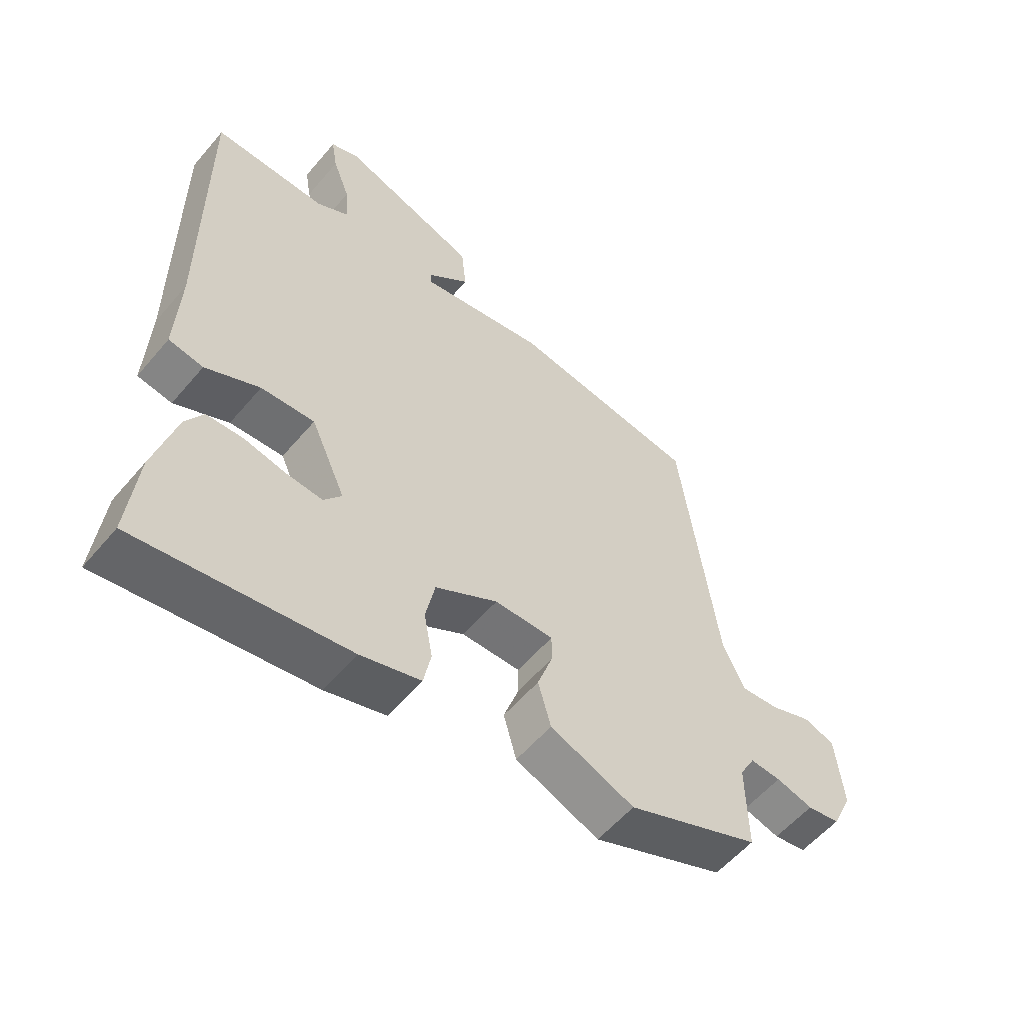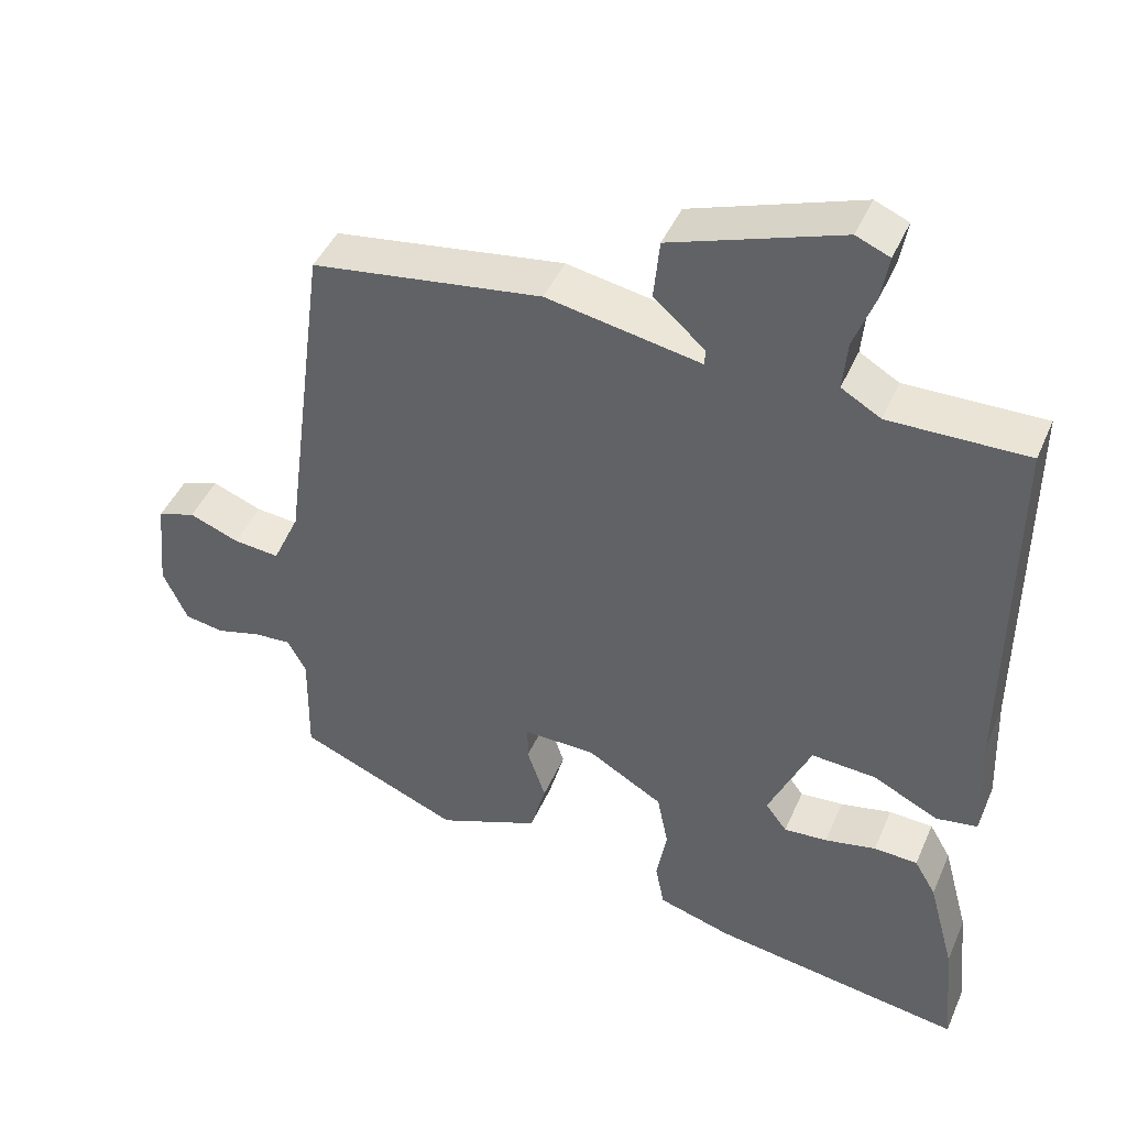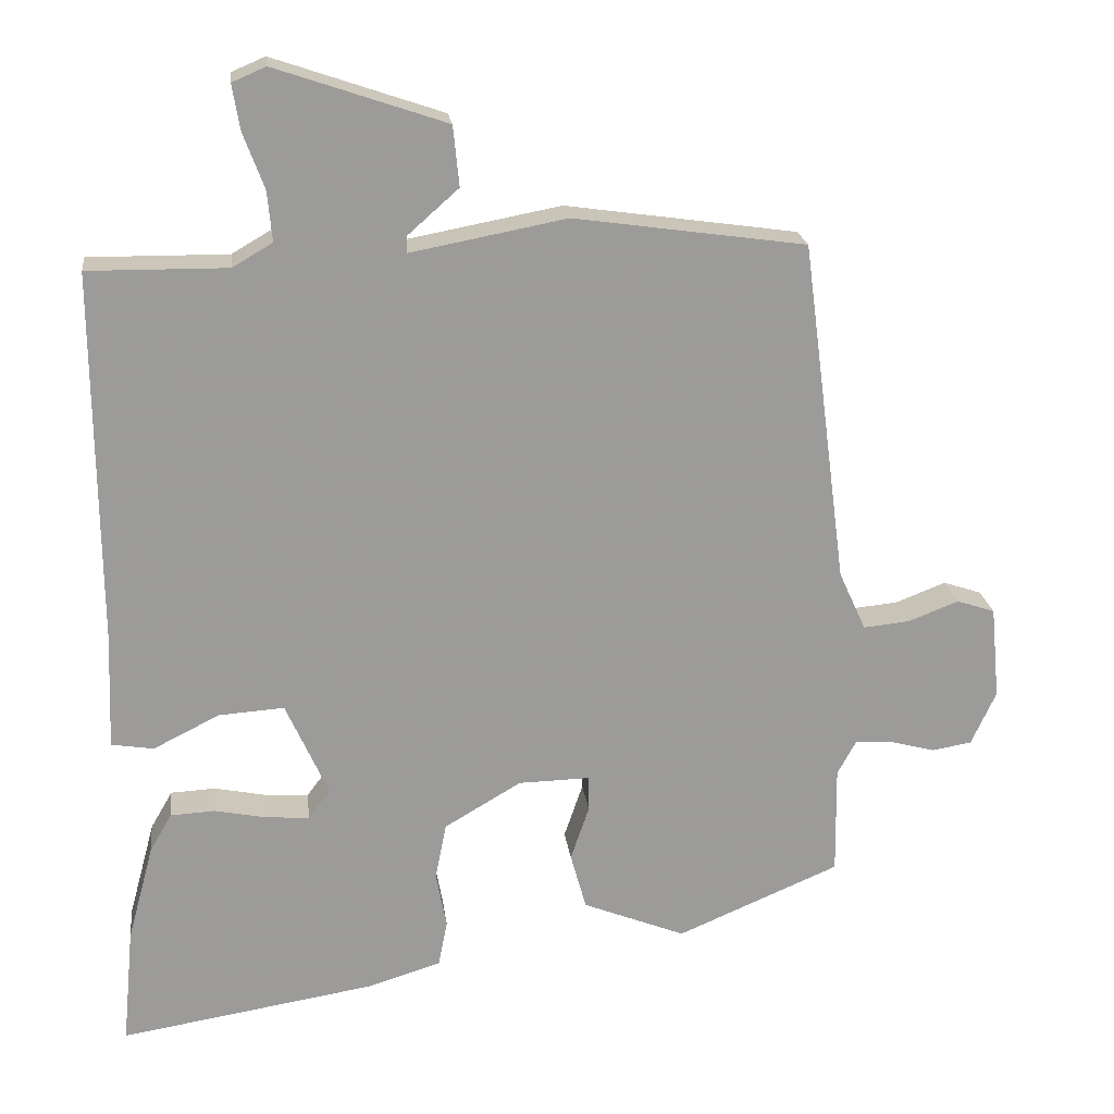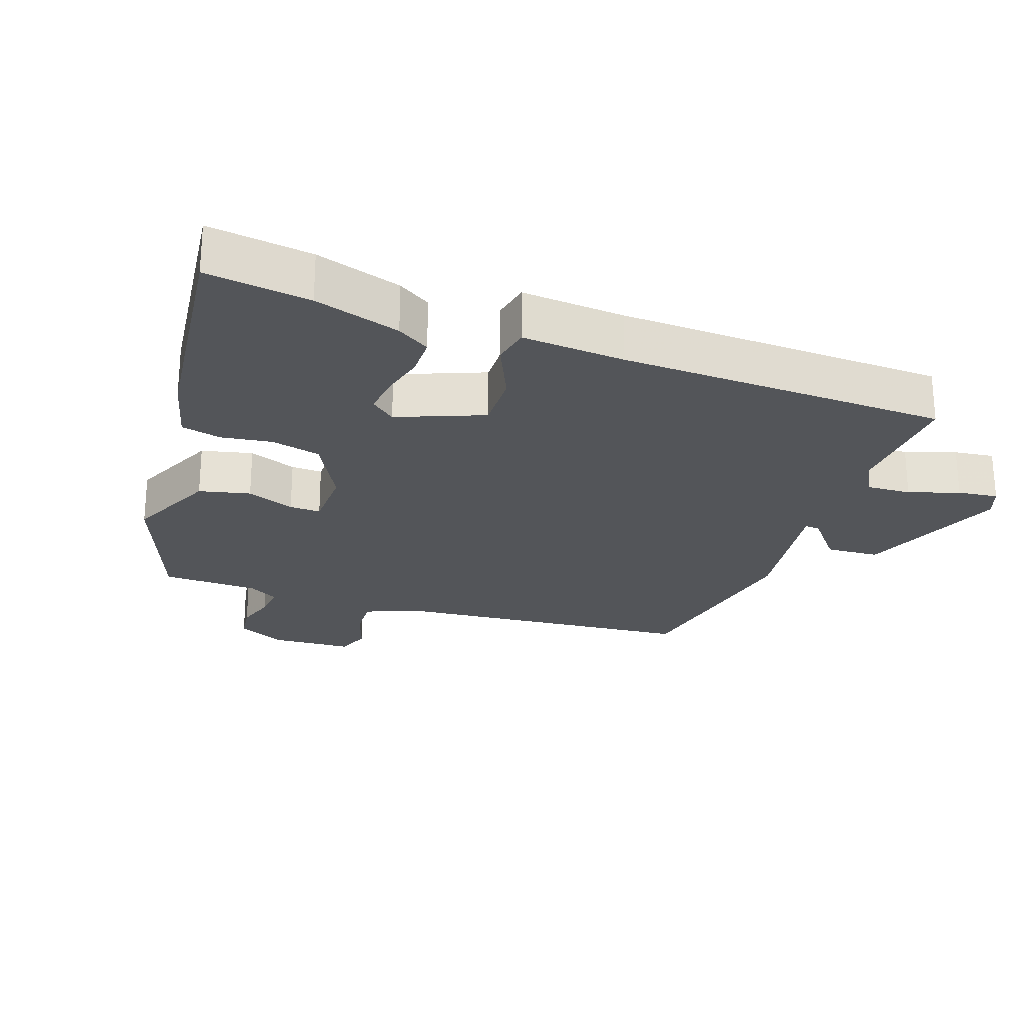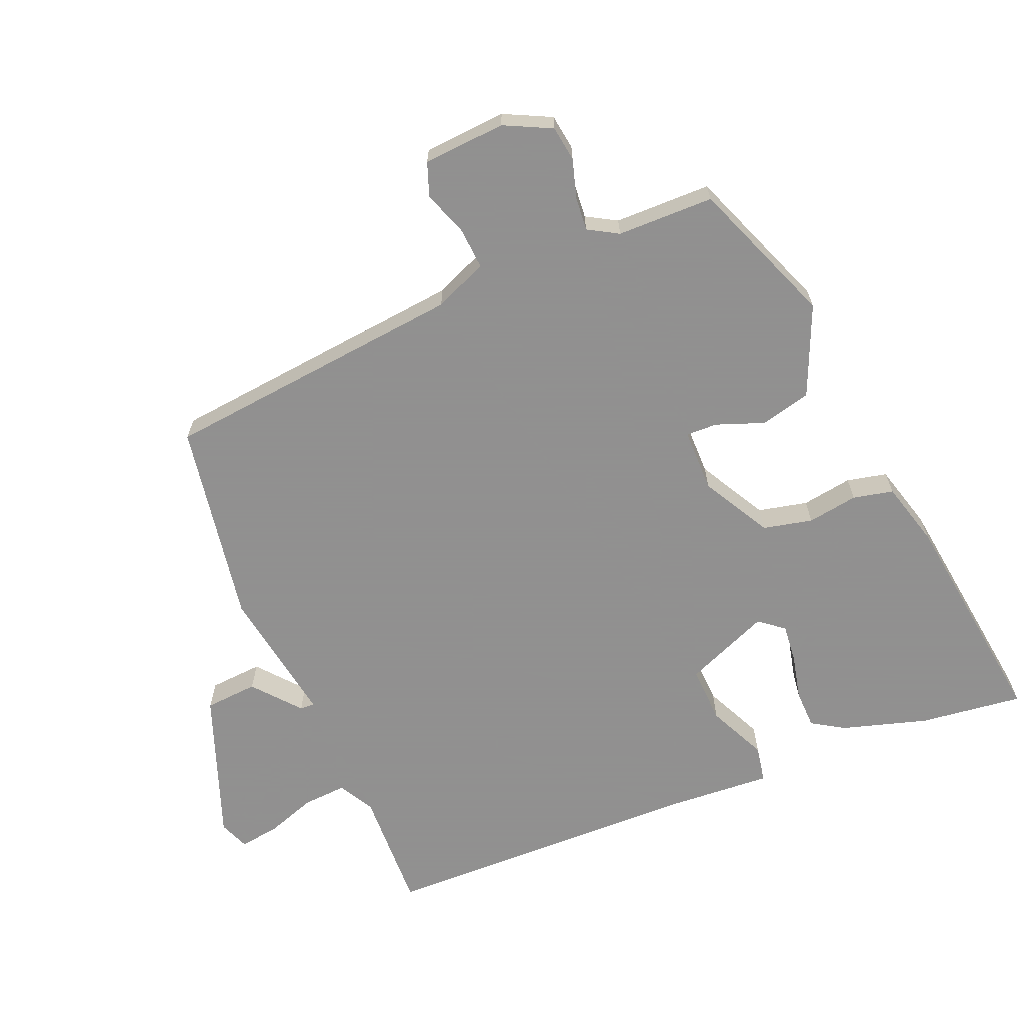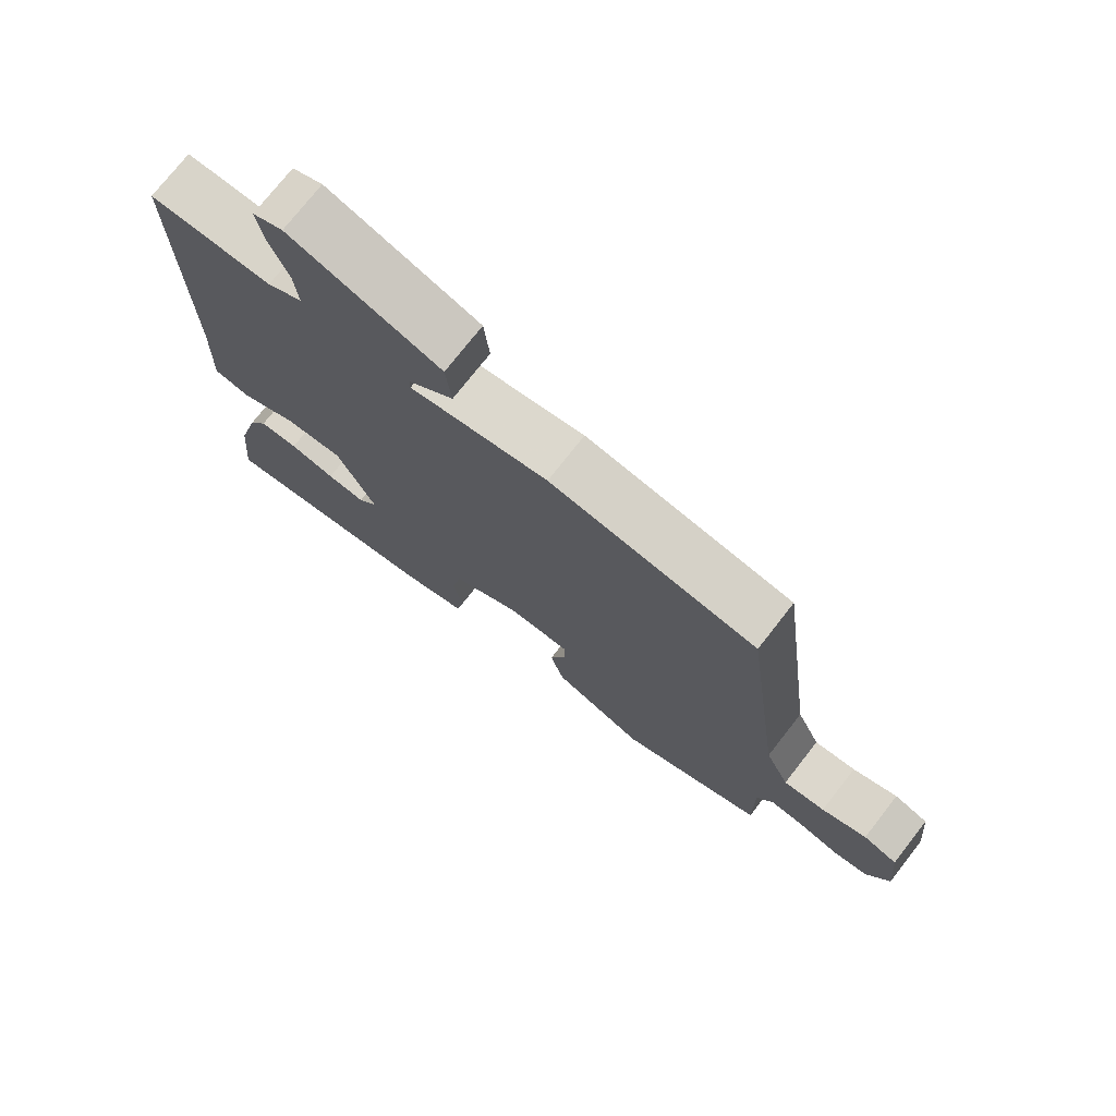
<metadata>
{"format":"obj","ext":"obj","renderer":"f3d","projection":"perspective","resolution":1024,"background":"white","views":[{"elev":-56.9,"azim":-39.7,"up":"+Z"},{"elev":44.2,"azim":-157.5,"up":"+Z"},{"elev":20.8,"azim":-7.1,"up":"+Z"},{"elev":-24.5,"azim":-111.7,"up":"+Y"},{"elev":-65.8,"azim":111.1,"up":"+Y"},{"elev":74.8,"azim":38.0,"up":"+Z"}]}
</metadata>
<code>
v -0.509 0.07 -0.594
v -0.494 0.07 -0.438
v -0.459 0.07 -0.308
v -0.43 0.07 -0.258
v -0.371 0.07 -0.255
v -0.302 0.07 -0.269
v -0.244 0.07 -0.273
v -0.215 0.07 -0.235
v -0.272 0.07 -0.108
v -0.359 0.07 -0.114
v -0.447 0.07 -0.158
v -0.503 0.07 -0.149
v -0.497 0.07 0.006
v -0.5 0.07 0.499
v -0.315 0.07 0.497
v -0.262 0.07 0.528
v -0.268 0.07 0.594
v -0.296 0.07 0.669
v -0.306 0.07 0.729
v -0.261 0.07 0.748
v -0.035 0.07 0.671
v -0.027 0.07 0.591
v -0.095 0.07 0.531
v -0.095 0.07 0.509
v 0.112 0.07 0.548
v 0.421 0.07 0.504
v 0.481 0.07 0.047
v 0.517 0.07 -0.032
v 0.579 0.07 -0.026
v 0.646 0.07 0
v 0.697 0.07 -0.017
v 0.709 0.07 -0.141
v 0.676 0.07 -0.213
v 0.623 0.07 -0.222
v 0.563 0.07 -0.206
v 0.513 0.07 -0.203
v 0.488 0.07 -0.249
v 0.49 0.07 -0.395
v 0.273 0.07 -0.487
v 0.136 0.07 -0.432
v 0.115 0.07 -0.356
v 0.14 0.07 -0.283
v 0.14 0.07 -0.236
v 0.044 0.07 -0.238
v -0.058 0.07 -0.298
v -0.073 0.07 -0.373
v -0.059 0.07 -0.449
v -0.071 0.07 -0.51
v -0.169 0.07 -0.54
v -0.509 0 -0.594
v -0.494 0 -0.438
v -0.459 0 -0.308
v -0.43 0 -0.258
v -0.371 0 -0.255
v -0.302 0 -0.269
v -0.244 0 -0.273
v -0.215 0 -0.235
v -0.272 0 -0.108
v -0.359 0 -0.114
v -0.447 0 -0.158
v -0.503 0 -0.149
v -0.497 0 0.006
v -0.5 0 0.499
v -0.315 0 0.497
v -0.262 0 0.528
v -0.268 0 0.594
v -0.296 0 0.669
v -0.306 0 0.729
v -0.261 0 0.748
v -0.035 0 0.671
v -0.027 0 0.591
v -0.095 0 0.531
v -0.095 0 0.509
v 0.112 0 0.548
v 0.421 0 0.504
v 0.481 0 0.047
v 0.517 0 -0.032
v 0.579 0 -0.026
v 0.646 0 0
v 0.697 0 -0.017
v 0.709 0 -0.141
v 0.676 0 -0.213
v 0.623 0 -0.222
v 0.563 0 -0.206
v 0.513 0 -0.203
v 0.488 0 -0.249
v 0.49 0 -0.395
v 0.273 0 -0.487
v 0.136 0 -0.432
v 0.115 0 -0.356
v 0.14 0 -0.283
v 0.14 0 -0.236
v 0.044 0 -0.238
v -0.058 0 -0.298
v -0.073 0 -0.373
v -0.059 0 -0.449
v -0.071 0 -0.51
v -0.169 0 -0.54
f 4 5 6
f 3 4 6
f 2 3 6
f 1 2 6
f 49 1 6
f 48 49 6
f 47 48 6
f 46 47 6
f 45 46 6 7
f 44 45 7 8
f 43 44 8 9
f 40 41 42
f 39 40 42
f 38 39 42
f 37 38 42
f 36 37 42 43
f 33 34 35
f 32 33 35
f 31 32 35
f 30 31 35
f 29 30 35
f 28 29 35 36
f 36 43 9
f 28 36 9
f 27 28 9
f 27 9 10
f 26 27 10
f 25 26 10
f 24 25 10
f 21 22 23
f 20 21 23
f 19 20 23
f 18 19 23
f 17 18 23
f 16 17 23 24
f 13 14 15
f 15 16 24
f 13 15 24
f 12 13 24
f 11 12 24
f 10 11 24
f 55 54 53
f 55 53 52
f 55 52 51
f 55 51 50
f 55 50 98
f 55 98 97
f 55 97 96
f 55 96 95
f 56 55 95 94
f 57 56 94 93
f 58 57 93 92
f 91 90 89
f 91 89 88
f 91 88 87
f 91 87 86
f 92 91 86 85
f 84 83 82
f 84 82 81
f 84 81 80
f 84 80 79
f 84 79 78
f 85 84 78 77
f 58 92 85
f 58 85 77
f 58 77 76
f 59 58 76
f 59 76 75
f 59 75 74
f 59 74 73
f 72 71 70
f 72 70 69
f 72 69 68
f 72 68 67
f 72 67 66
f 73 72 66 65
f 64 63 62
f 73 65 64
f 73 64 62
f 73 62 61
f 73 61 60
f 73 60 59
f 1 50 51 2
f 2 51 52 3
f 3 52 53 4
f 4 53 54 5
f 5 54 55 6
f 6 55 56 7
f 7 56 57 8
f 8 57 58 9
f 9 58 59 10
f 10 59 60 11
f 11 60 61 12
f 12 61 62 13
f 13 62 63 14
f 14 63 64 15
f 15 64 65 16
f 16 65 66 17
f 17 66 67 18
f 18 67 68 19
f 19 68 69 20
f 20 69 70 21
f 21 70 71 22
f 22 71 72 23
f 23 72 73 24
f 24 73 74 25
f 25 74 75 26
f 26 75 76 27
f 27 76 77 28
f 28 77 78 29
f 29 78 79 30
f 30 79 80 31
f 31 80 81 32
f 32 81 82 33
f 33 82 83 34
f 34 83 84 35
f 35 84 85 36
f 36 85 86 37
f 37 86 87 38
f 38 87 88 39
f 39 88 89 40
f 40 89 90 41
f 41 90 91 42
f 42 91 92 43
f 43 92 93 44
f 44 93 94 45
f 45 94 95 46
f 46 95 96 47
f 47 96 97 48
f 48 97 98 49
f 49 98 50 1

</code>
